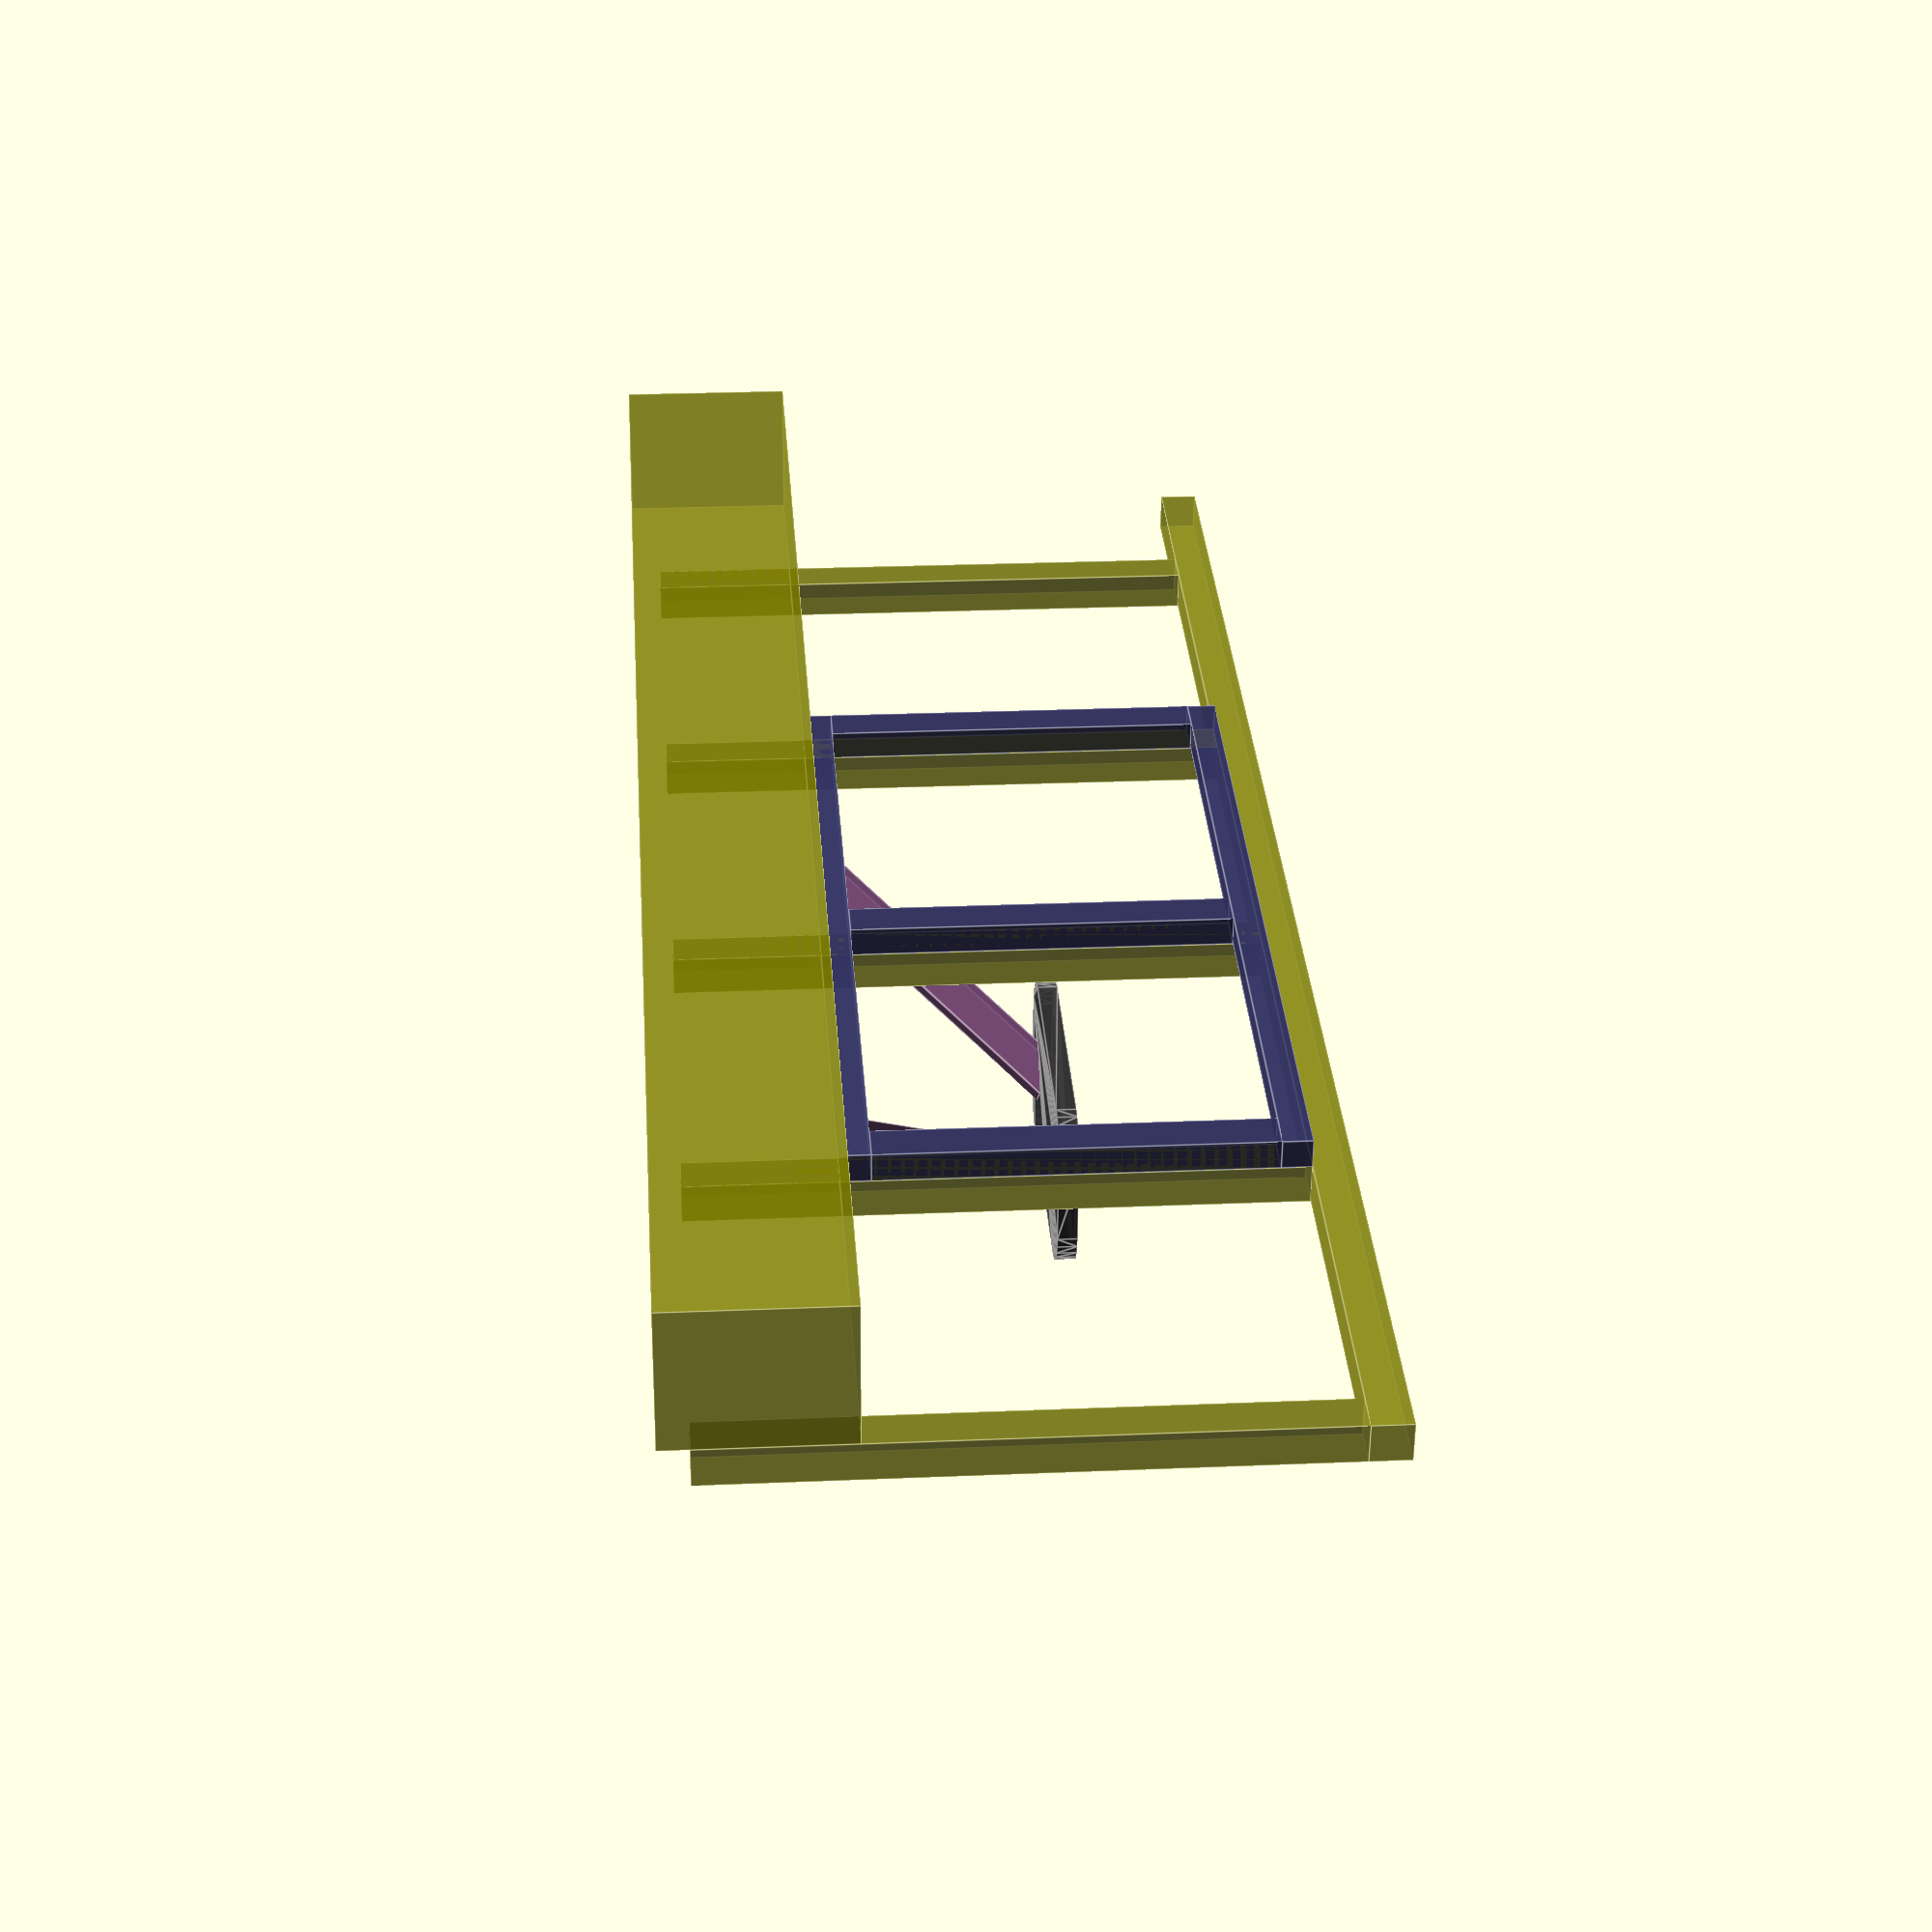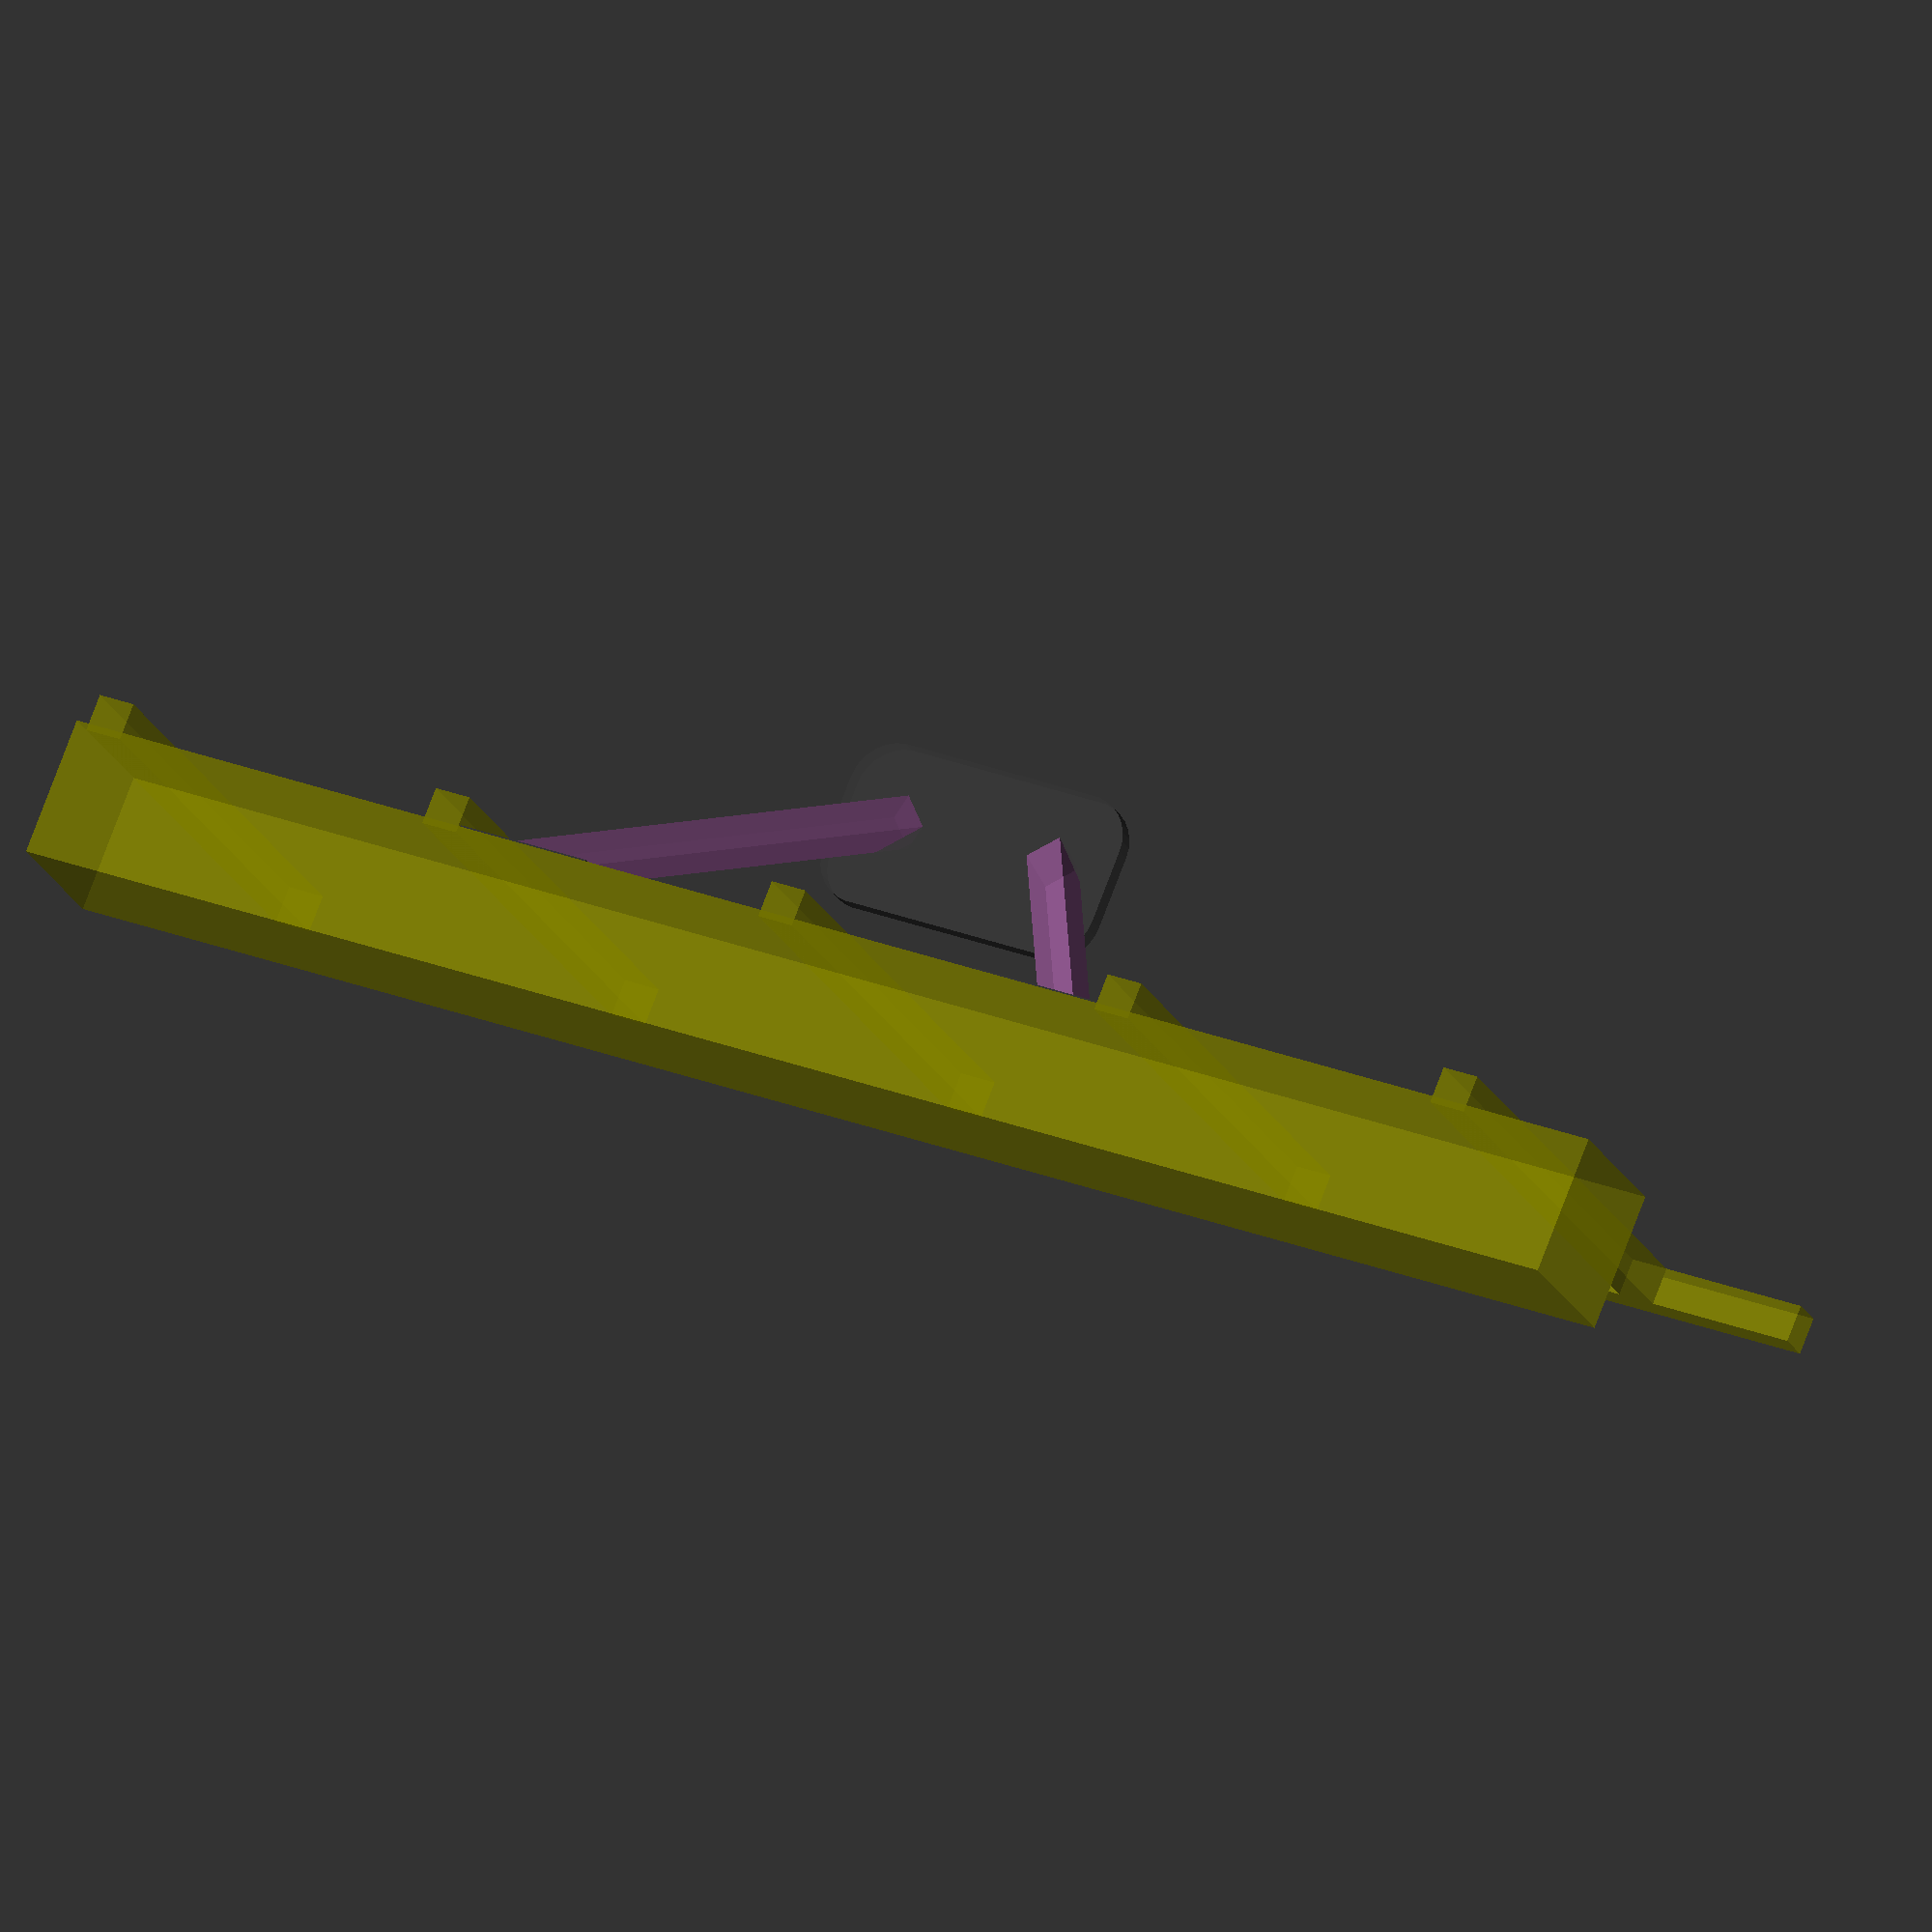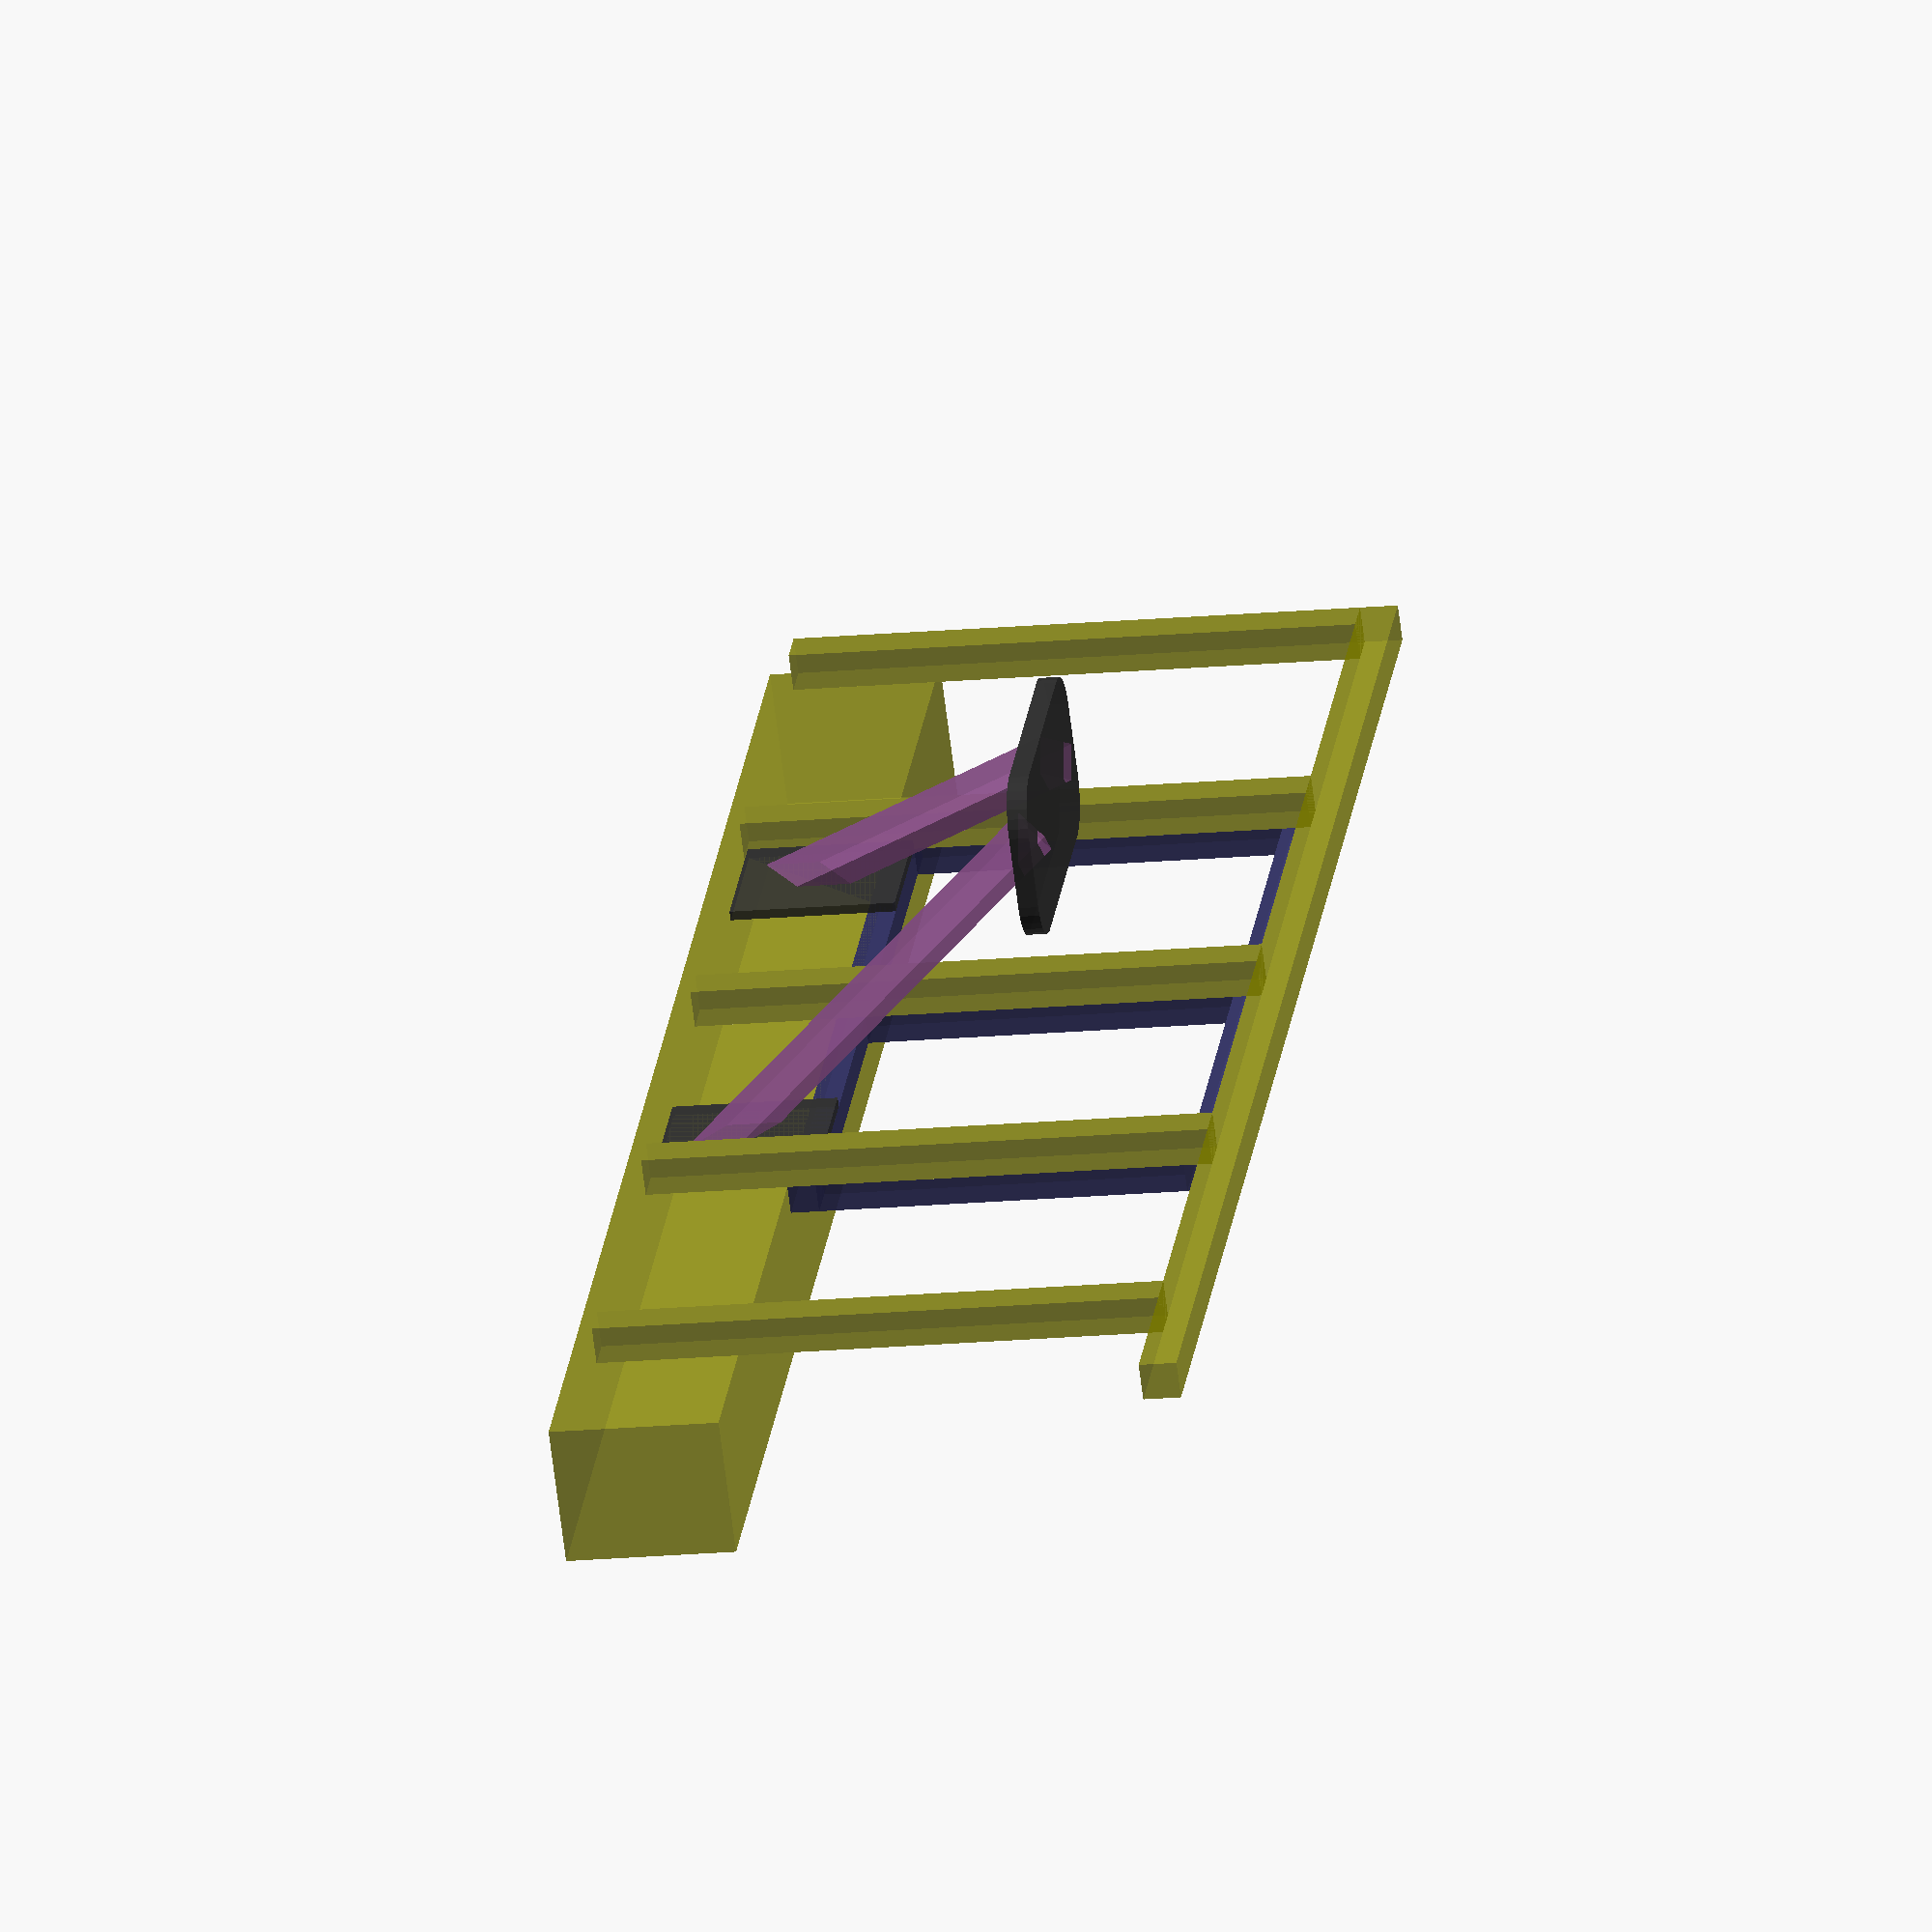
<openscad>

fo_gerenda_szelessege = 1800 ;
fo_gerenda_vastassaga = 150 ;
fo_gerenda_magassaga = 180 ;

galeria_tarto_szelessege = 40 ; 
galeria_tarto_vastassaga = 40 ; 
galeria_tarto_magassaga = 600 ; 
galeria_tarto_ismetles = 400 ;   
galeria_tarto_gerendaba = 150 ;

galeria_felso_bar_szelessege = fo_gerenda_szelessege ; 
galeria_felso_bar_vastassaga = galeria_tarto_vastassaga ; 
galeria_felso_bar_magassaga = galeria_felso_bar_vastassaga ; 

kapcsolato_deszka_szelessege = 320 ;
kapcsolato_deszka_vastassaga = 180 ;
kapcsolato_deszka_magassaga = 20 ;
kapcsolato_deszka_sarok_radiusz = 50 ;

lab_atmeroje = 40 ;
lab_hossza = 500 ;
lab_tavolsag_tartora = 60 ;
lab_alsobb_pontja = -120 ;

tamagotasi_deszka_szelessege = 2 * lab_tavolsag_tartora + lab_atmeroje * cos( 45 ) ;
tamagotasi_deszka_vastassaga = 10 ;
tamagotasi_deszka_magassaga = 175 ;


keret_also_bar_szelessege = galeria_tarto_ismetles * 2 + galeria_tarto_szelessege ;
keret_also_bar_vastassaga = 30 ;
keret_also_bar_magassaga = 30 ;

keret_felso_bar_szelessege = keret_also_bar_szelessege ;
keret_felso_bar_vastassaga = keret_also_bar_vastassaga ;
keret_felso_bar_magassaga = keret_also_bar_magassaga ;

keret_osszes_magassaga = galeria_tarto_magassaga - galeria_tarto_gerendaba ;

keret_fuggoleges_bar_szelessege = galeria_tarto_szelessege ;
keret_fuggoleges_bar_vastassaga = keret_also_bar_vastassaga ;
keret_fuggoleges_bar_magassaga = keret_osszes_magassaga - keret_also_bar_magassaga - keret_felso_bar_magassaga ;




deszka_szine = [ 0.2, 0.2, 0.2, 0.9 ] ;


color( [ 0.5, 0.5, 0, 0.6 ] ) {

  for( i = [ 0 : 4 ] ) 
    translate( [ i * galeria_tarto_ismetles, - galeria_tarto_vastassaga, - galeria_tarto_gerendaba ] )
    cube( size = [ galeria_tarto_szelessege, galeria_tarto_vastassaga, galeria_tarto_magassaga ]  ) 
  ;

  translate( [ 0, 0, - fo_gerenda_magassaga ] )
    cube( [ fo_gerenda_szelessege, fo_gerenda_vastassaga, fo_gerenda_magassaga ] ) ;
  
  translate( [ 0, - galeria_felso_bar_vastassaga, galeria_tarto_magassaga - galeria_tarto_gerendaba ] )
    cube( [ galeria_felso_bar_szelessege, galeria_felso_bar_vastassaga, galeria_felso_bar_magassaga] ) ;
}

color( [ 0.2, 0.2, 0.4, 0.8 ] ) {
  translate( [ galeria_tarto_ismetles, 0, 0 ] ) {
    cube( [ keret_also_bar_szelessege , keret_also_bar_vastassaga, keret_also_bar_magassaga ] ) ;
    translate( [ 0, 0, keret_osszes_magassaga - keret_felso_bar_vastassaga ] )
      cube( [ keret_felso_bar_szelessege , keret_felso_bar_vastassaga, keret_felso_bar_magassaga ] ) ;
    for( i = [ 0 : 2 ] ) 
      translate( [ i * galeria_tarto_ismetles, 0, keret_also_bar_magassaga ] )
        cube( [ keret_fuggoleges_bar_szelessege, keret_fuggoleges_bar_vastassaga, keret_fuggoleges_bar_magassaga ] ) ;

  }

}


{
  translate( [ galeria_tarto_ismetles * 2 + galeria_tarto_szelessege / 2, 0, 0 ] ) {
    tamagato() ;
    mirror( [ 1, 0, 0 ] ) tamagato() ;
  }
  

  translate( [ galeria_tarto_ismetles * 2 + galeria_tarto_szelessege / 2, - lab_hossza * cos( 45 ) + lab_atmeroje + sin( 45 ), lab_hossza * sin( 45 ) + lab_alsobb_pontja ] )
     kapcsolato_deszka() ;

}


module tamagato() {
  
  alap_eltolas = - galeria_tarto_ismetles + galeria_tarto_szelessege / 2 ;
   
  translate( [ alap_eltolas, 0, 0 ] )
    tamagotasi_deszka() ; 
  
  translate( [ alap_eltolas - lab_atmeroje / 2 + lab_tavolsag_tartora, -  tamagotasi_deszka_vastassaga, lab_alsobb_pontja ] )
    lab() ;

  module tamagotasi_deszka() {
    color( deszka_szine )
      translate( [ 0, - tamagotasi_deszka_vastassaga, keret_also_bar_magassaga - tamagotasi_deszka_magassaga ] )
        cube( size = [ tamagotasi_deszka_szelessege, tamagotasi_deszka_vastassaga, tamagotasi_deszka_magassaga ] ) ;
}
  
  module lab() {
    // Multimatrix-xal lehetne a nyírás, de ezzel már nem lenne pontos 
    // a láb átmerője.
    color( [ 0.5, 0.3, 0.5, 0.8 ] ) 
      //translate( [ - lab_atmeroje / 2, 0, 0 ] )
        rotate( [ 45, 0, 45 ] )
          cube( size = [ lab_atmeroje, lab_atmeroje, lab_hossza ]  ) ;  
  
  }
  
}

module kapcsolato_deszka() {

  color( deszka_szine )  
    // X-os eredet a központon.
    translate( [ - kapcsolato_deszka_szelessege / 2, 0, 0 ] )
//        cube( [ kapcsolato_deszka_szelessege, kapcsolato_deszka_vastassaga, kapcsolato_deszka_magassaga ] ) ;
      translate( [ kapcsolato_deszka_sarok_radiusz, kapcsolato_deszka_sarok_radiusz, 0 ] )
        minkowski() {
          cube( [ kapcsolato_deszka_szelessege - 2 * kapcsolato_deszka_sarok_radiusz,kapcsolato_deszka_vastassaga - 2 * kapcsolato_deszka_sarok_radiusz,kapcsolato_deszka_magassaga ] ) ;
          cylinder( r = kapcsolato_deszka_sarok_radiusz, h = 1 ) ;
} ;



}




</openscad>
<views>
elev=155.3 azim=172.2 roll=274.0 proj=p view=edges
elev=20.7 azim=158.0 roll=199.2 proj=o view=wireframe
elev=197.8 azim=316.4 roll=259.8 proj=o view=solid
</views>
